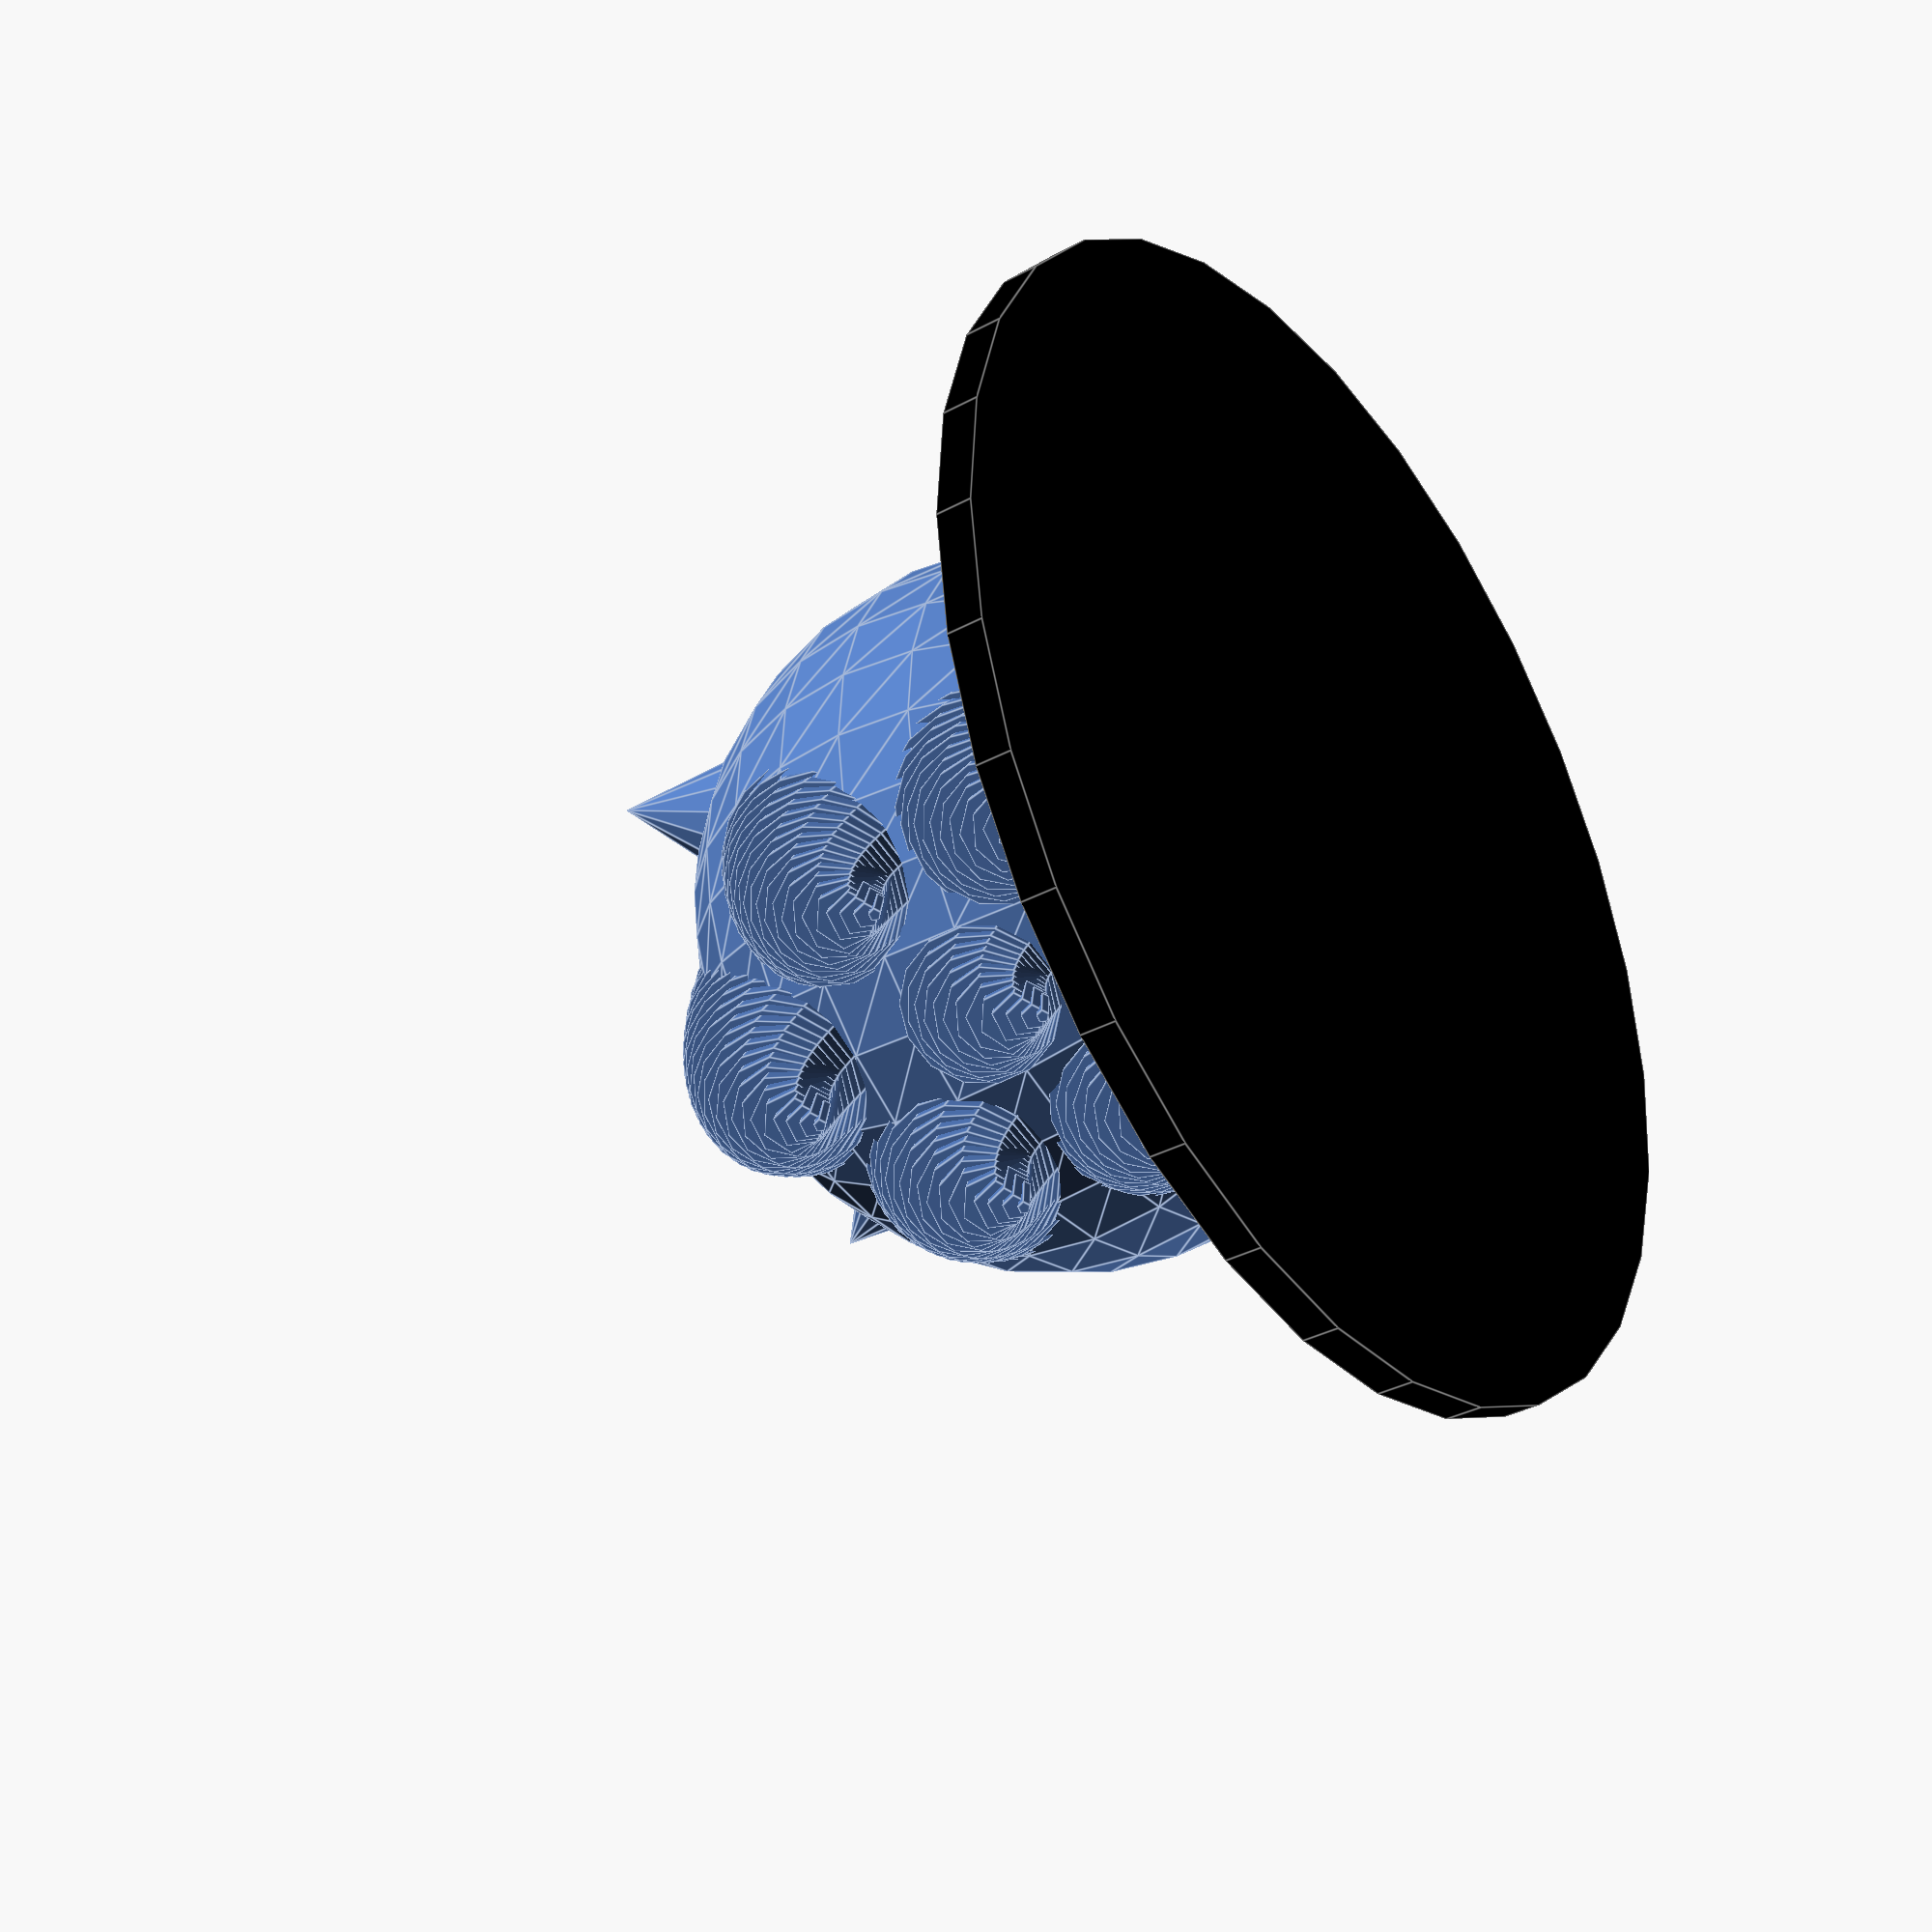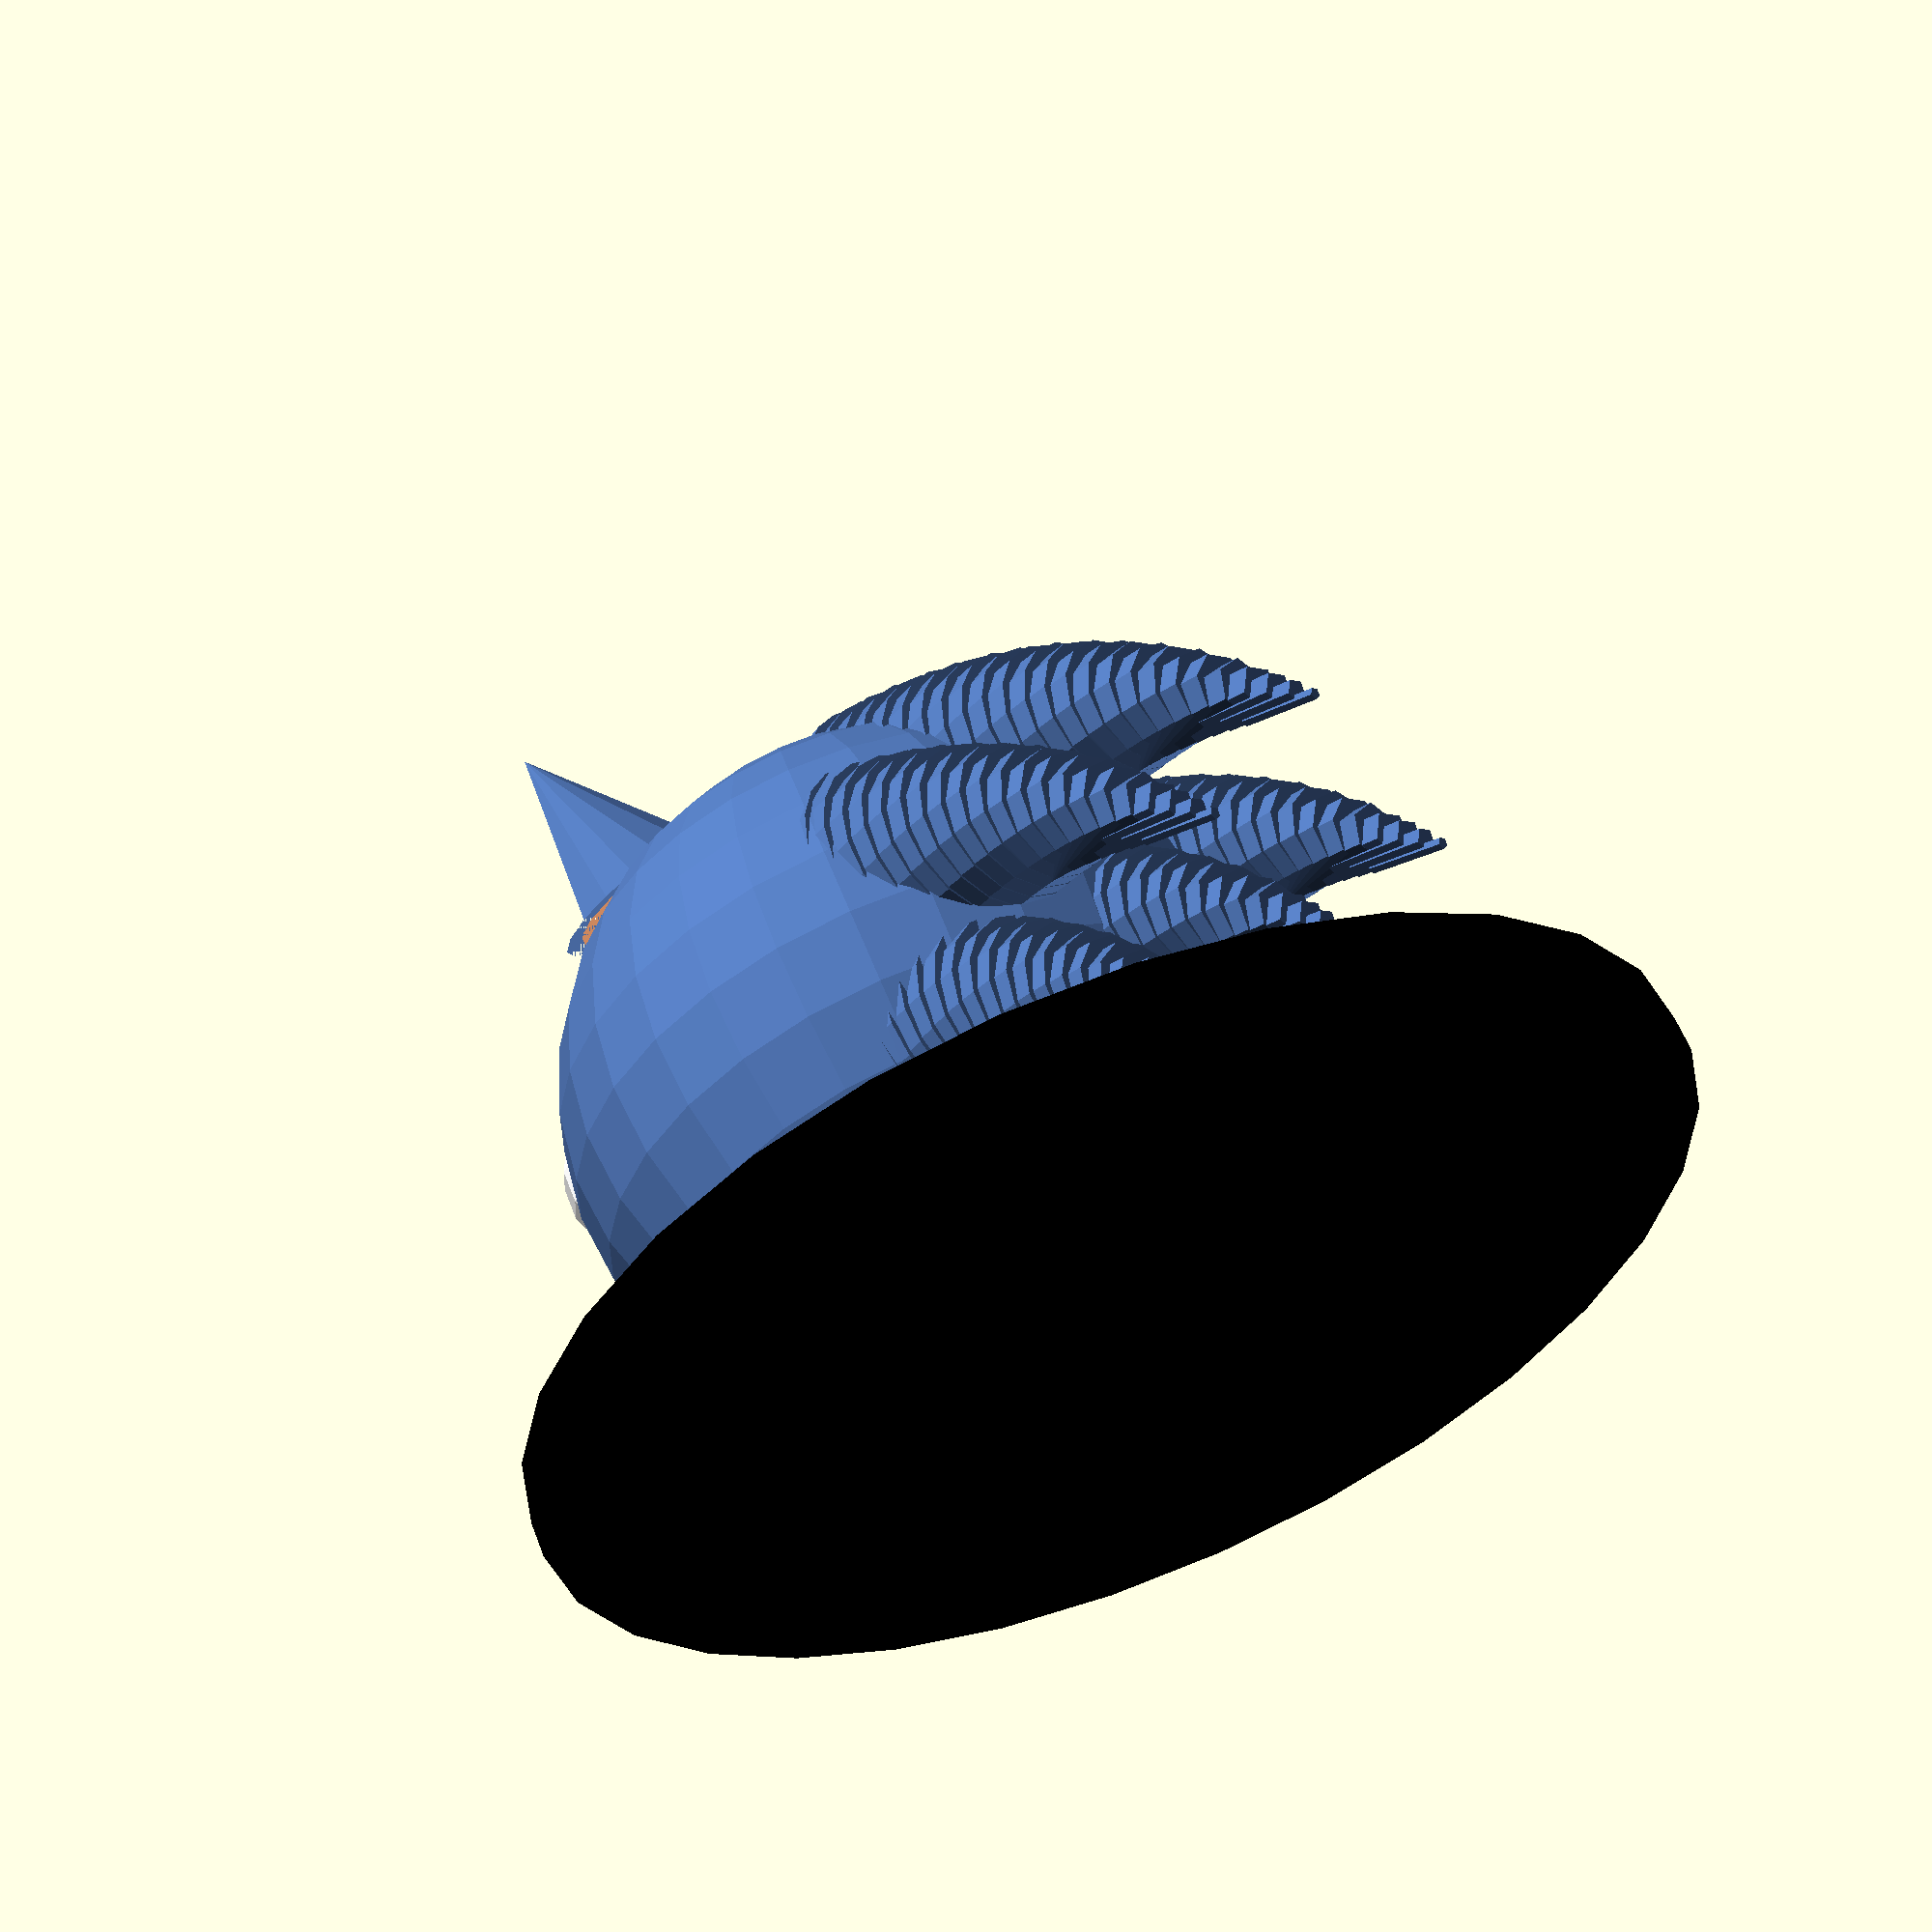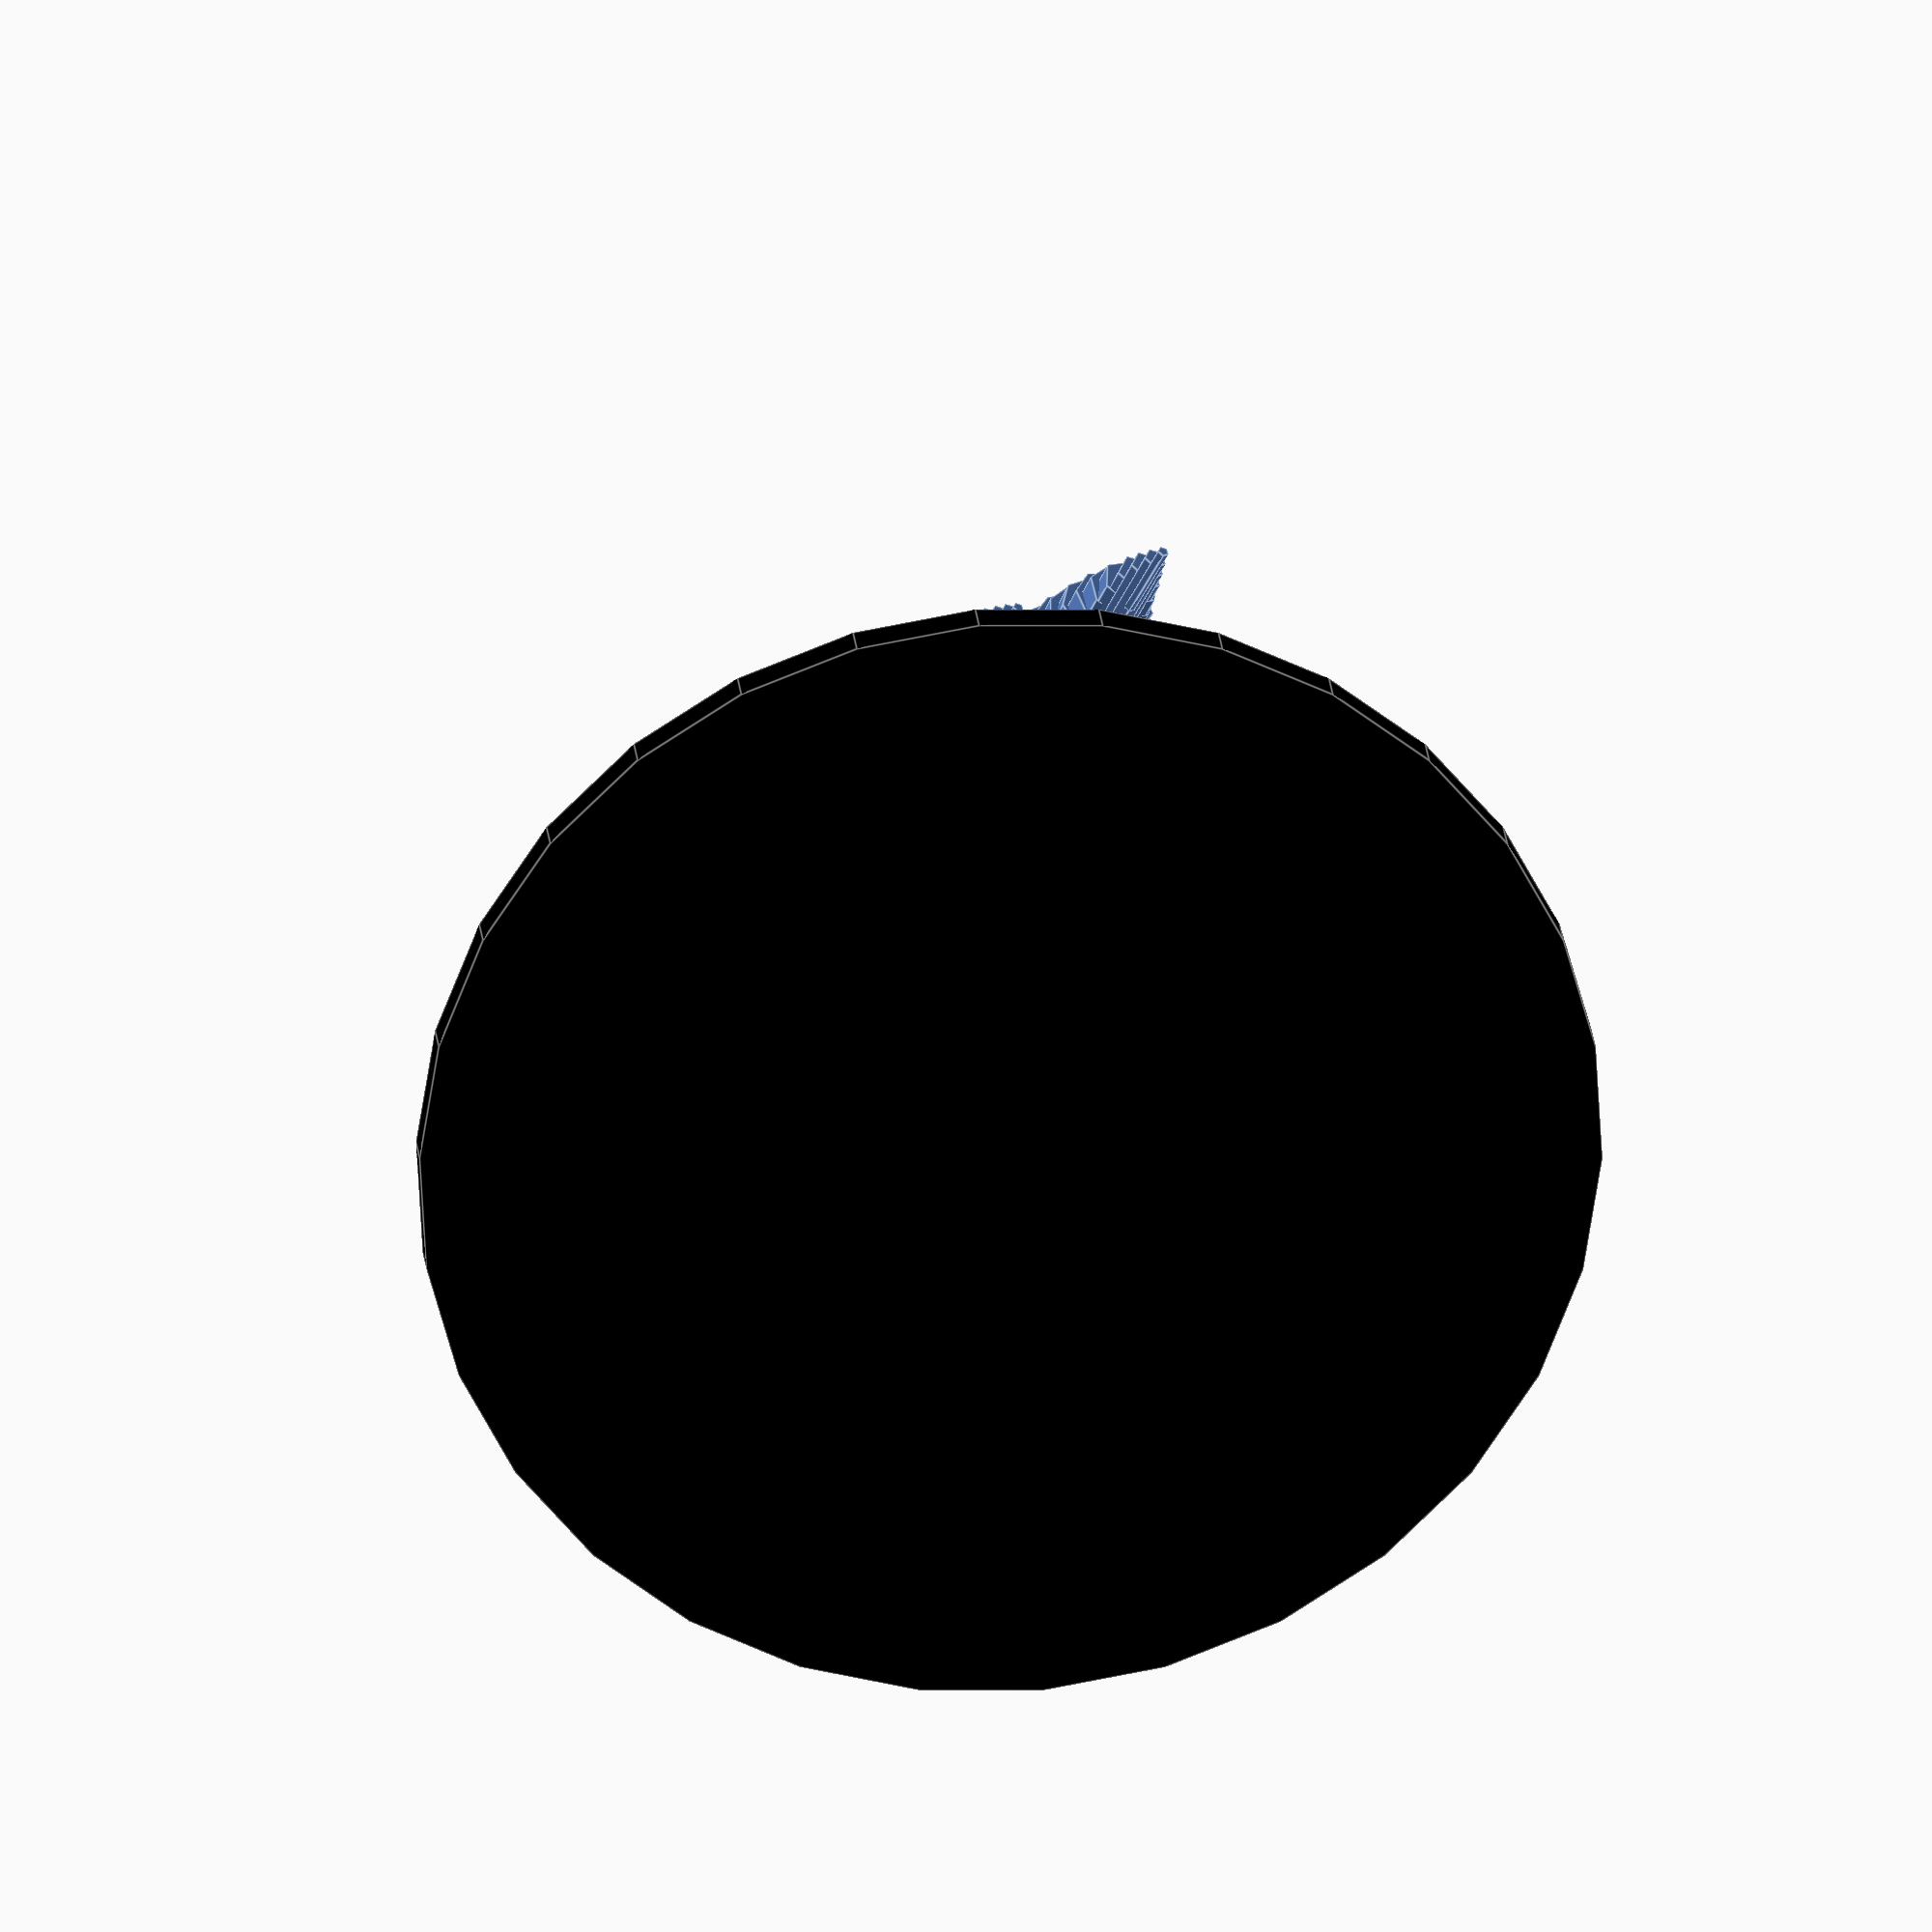
<openscad>
/*Hussain Mumtaz
husmum@gatech.edu
*/

BLACK = "Black";
WHITE = "White";
BLUE = [.31, .45, .69];


module base() {
	color(BLACK)
		translate([-6,0,-20])
			cylinder(h=2,r=32);
}


//Face and space for eyes
difference(){
	color(BLUE)
		sphere(r=20);
	
		sphere(r=18);
	hull(){
		translate([15,8,4])
				sphere(r=5);
		
		translate([15,-8,4])
				sphere(r=5);}}



module eyes_base() {
	color(WHITE){
		difference(){
			hull(){
				translate([14,8,4])
					sphere(r=5);
				translate([14,-8,4])
					sphere(r=5);}}

			hull(){
				translate([14,8,4])
					sphere(r=3);
				translate([14,-8,4])
					sphere(r=3);}
		}	
}

module eye(y)
{
	//Iris
	color("LimeGreen"){
		translate([18.3,y,4]) 
			{
				scale([2.0,2.0,3.0]) 
					sphere(r=1.0); 
			}}
	
	//Pupil
	color(BLACK){
		translate([19.6,y,3])
			{
				scale([1,1,2])
					sphere(r=1);
			}}

	//Light
	color(WHITE){
		translate([20.1,y-.2,2])
			{
				sphere(r=.4);
			}}
}


module eyes() {
	LEFT = 7;
	RIGHT = -7;

	eyes_base();
	eye(LEFT);
	eye(RIGHT);	
}

//Sonic's spiky hair
module hair(d,x,y,z,r){ 
	color(BLUE)
		rotate([0,d,0])
			translate([x,y,z])
				cylinder(h=5,r=r);
}

//Unfortunately SCAD doesn't allow calling 
//modules within modules, excuse how messy this 
//looks

for (i = [0:25]){
	hair(90-i,-12-i/25,0,-8-i,8-i/3.125);
}

for (i = [0:25]){
	hair(90-i,-5-i/25,8,-8-i,8-i/3.125);
}

for (i = [0:25]){
	hair(90-i,-5-i/25,-8,-8-i,8-i/3.125);
}

for (i = [0:25]){
	hair(90-i,5-i/25,8,-8-i,8-i/3.125);
}

for (i = [0:25]){
	hair(90-i,5-i/25,-8,-8-i,8-i/3.125);
}

for (i = [0:25]){
	hair(90-i,0-i/25,0,-8-i,8-i/3.125);
}

//Nose

translate([20,0,0])
difference(){
	color(BLACK)
	hull(){
		sphere(r=2);

	translate([2,0,0])
		sphere(r=2.4);}

	translate([1,0,3])
		sphere(r=2);

	translate([1,0,-3])
		sphere(r=2);} 

//Mouth Area

color([.90,.596,.41])
translate([7,0,0])
	difference(){
		sphere(r=15);

		translate([-15,-15,-15])
			cube([15,30,30]);

		rotate([0,90,0])
		translate([-15,-15,-15])
			cube([15,30,30]);

		sphere(r=13.5);

		translate([8,-7.5,6])
			sphere(r=9);

		translate([8,7.5,6])
			sphere(r=9);

		translate([15,0,2])
			sphere(r=4);}

//Smirk

color(BLACK)
translate([-10,3,-7]){
difference(){
rotate([15,0,0])
translate([30,0,0])
scale([1,4,1])
	sphere(r=1);

rotate([15,0,0])
translate([30,0,1])
scale([1,4,1])
	sphere(r=1);
}

difference(){
rotate([-15,0,0])
translate([30,3,2])
scale([1,1,4])
	sphere(r=1);

rotate([-15,0,0])
translate([30,3,0])
scale([1,1,4])
	sphere(r=1);
}

difference(){
rotate([15,0,0])
translate([30,3.5,0])
scale([1,1,4])
	sphere(r=1);

rotate([15,0,0])
translate([30,3.5,2])
scale([1,1,4])
	sphere(r=1);
}}

//Ears

module ear() {
color(BLUE)
difference(){
cylinder(h=10, r1=5, r2=0);

cylinder(h=6, r1=4, r2=0);

translate([0,-5,0])
cube([10,10,10]);
}

//Inner lobes. The difference shading is eh, 
//but it is needed to indicate the inner lobes

color([.90,.596,.41])
difference(){
cylinder(h=6, r1=4, r2=0);

translate([0,-4,0])
cube([8,8,8]);}
}
translate([5,10,16])
rotate([-25,0,0])
ear();

translate([5,-10,16])
rotate([25,0,0])
ear();

module make_sonic_head() {
	base();
	eyes();

}

make_sonic_head();
</openscad>
<views>
elev=214.8 azim=49.6 roll=53.9 proj=p view=edges
elev=302.4 azim=53.8 roll=159.2 proj=p view=solid
elev=153.9 azim=249.1 roll=5.9 proj=o view=edges
</views>
